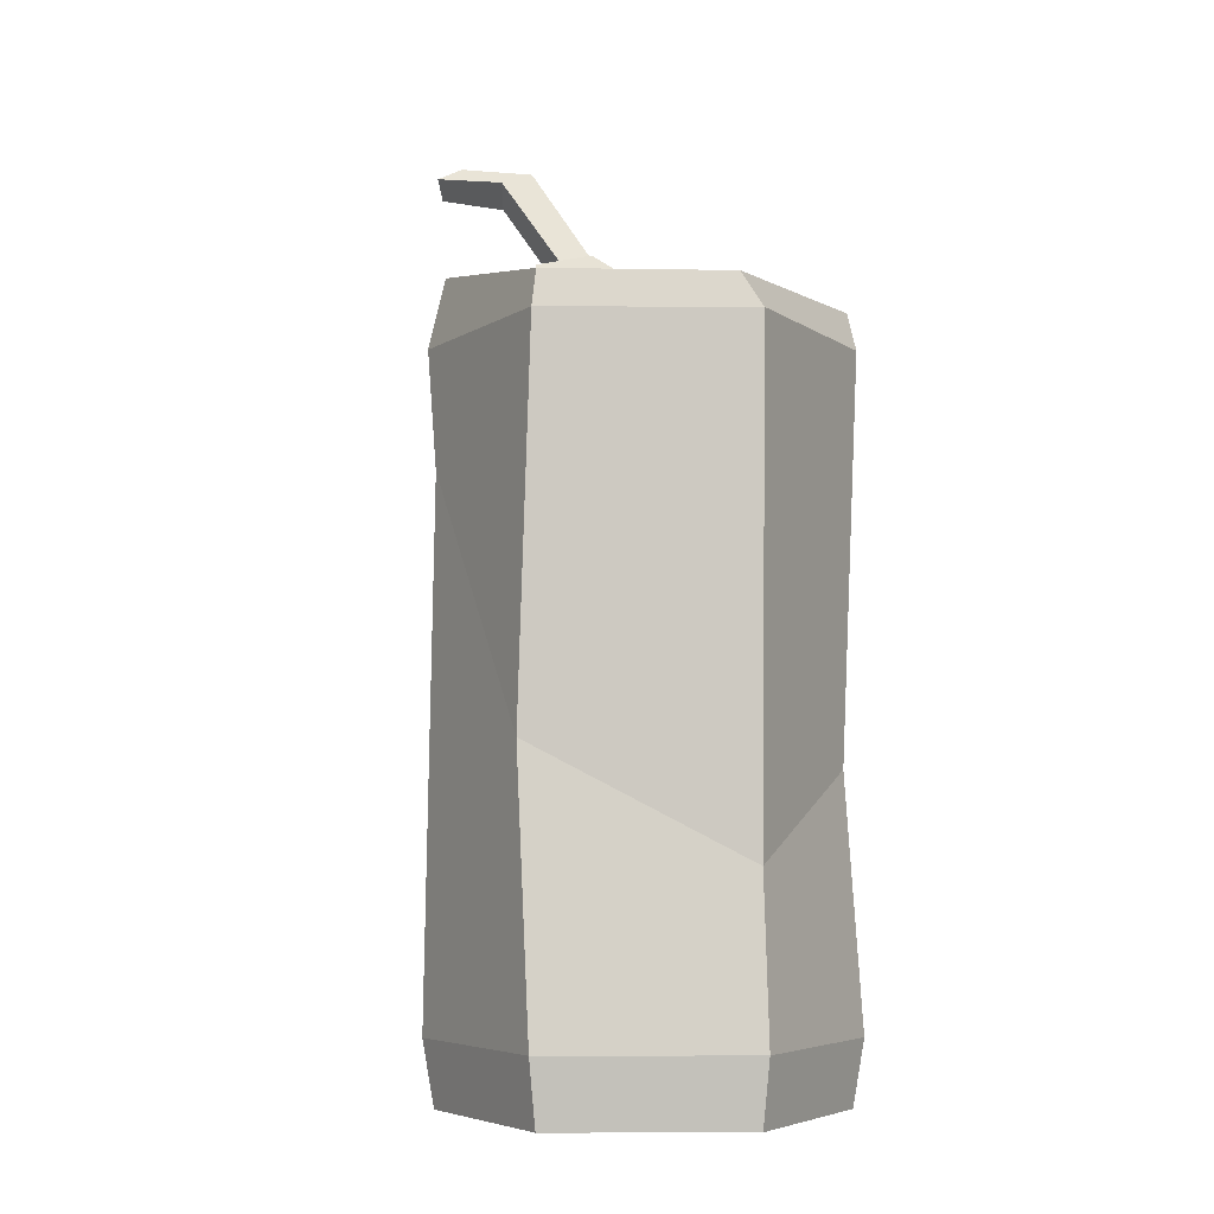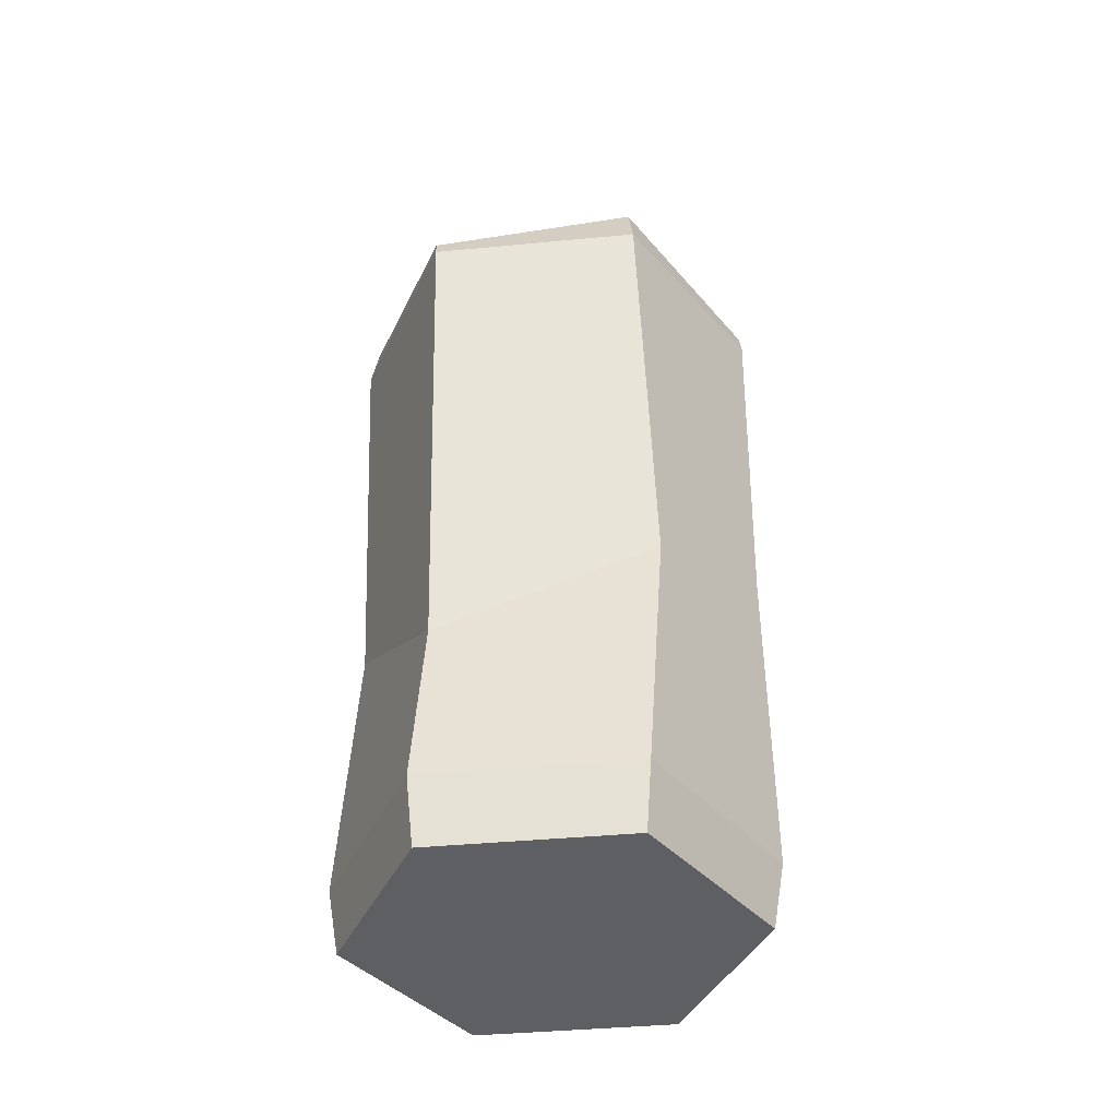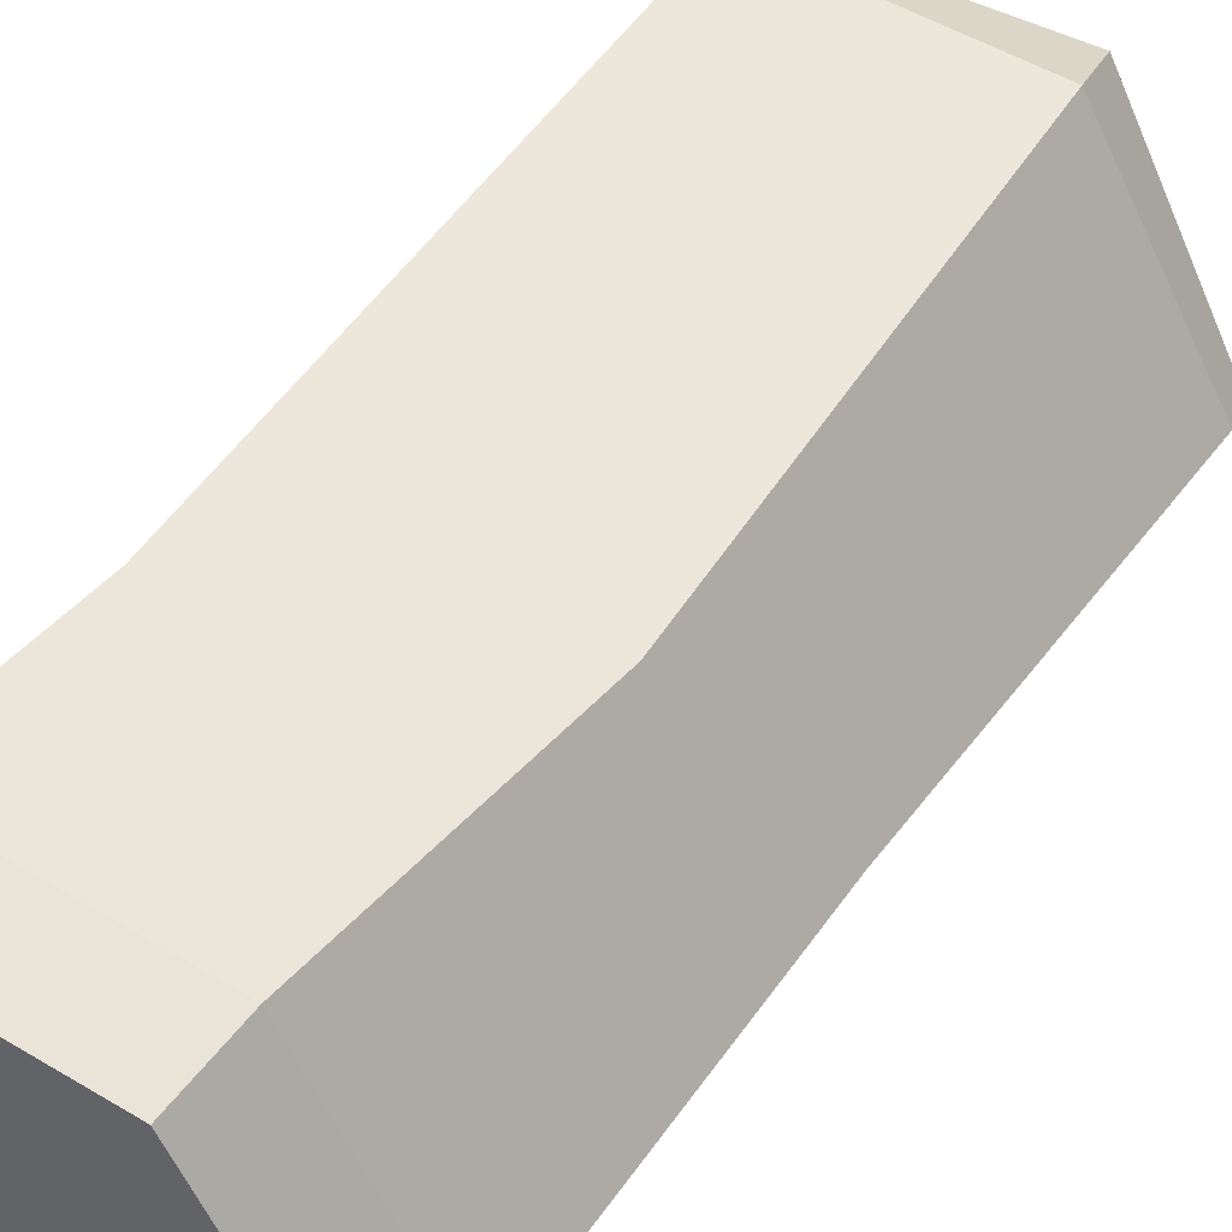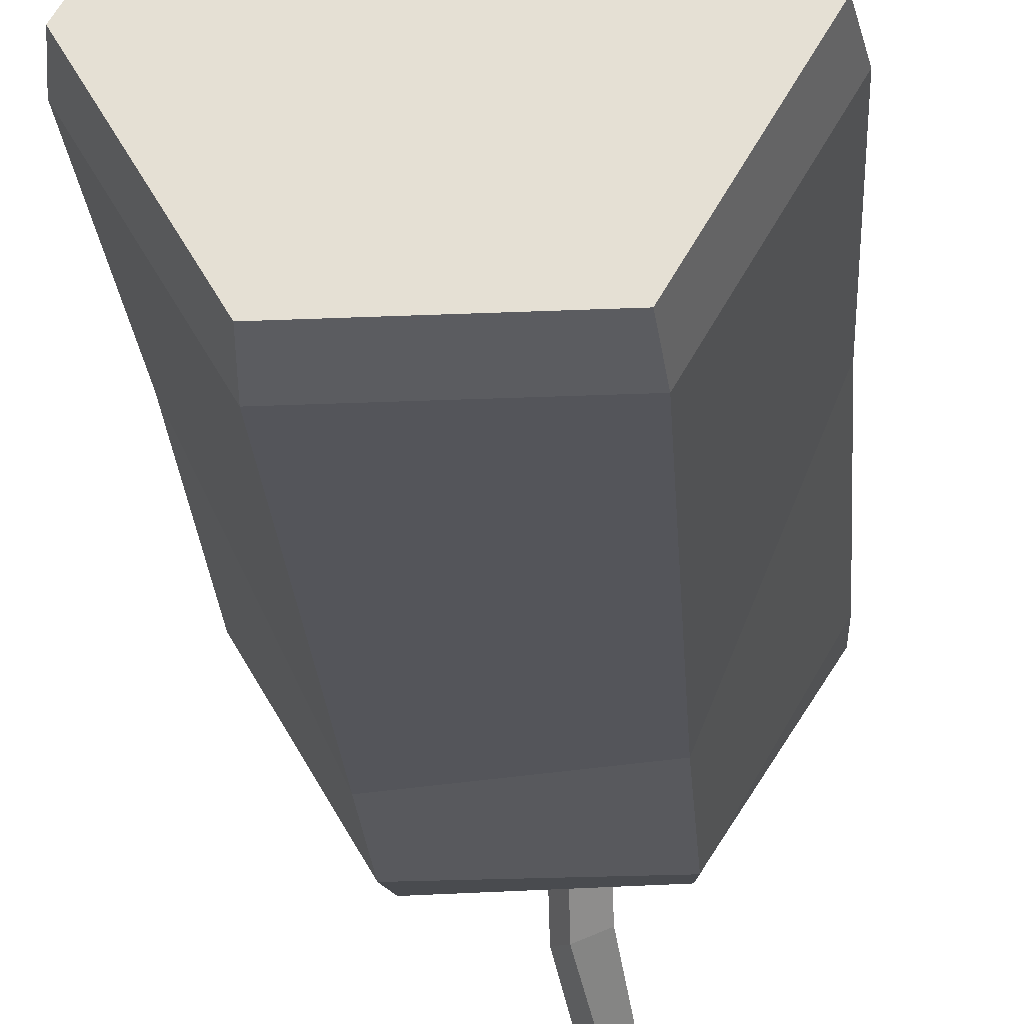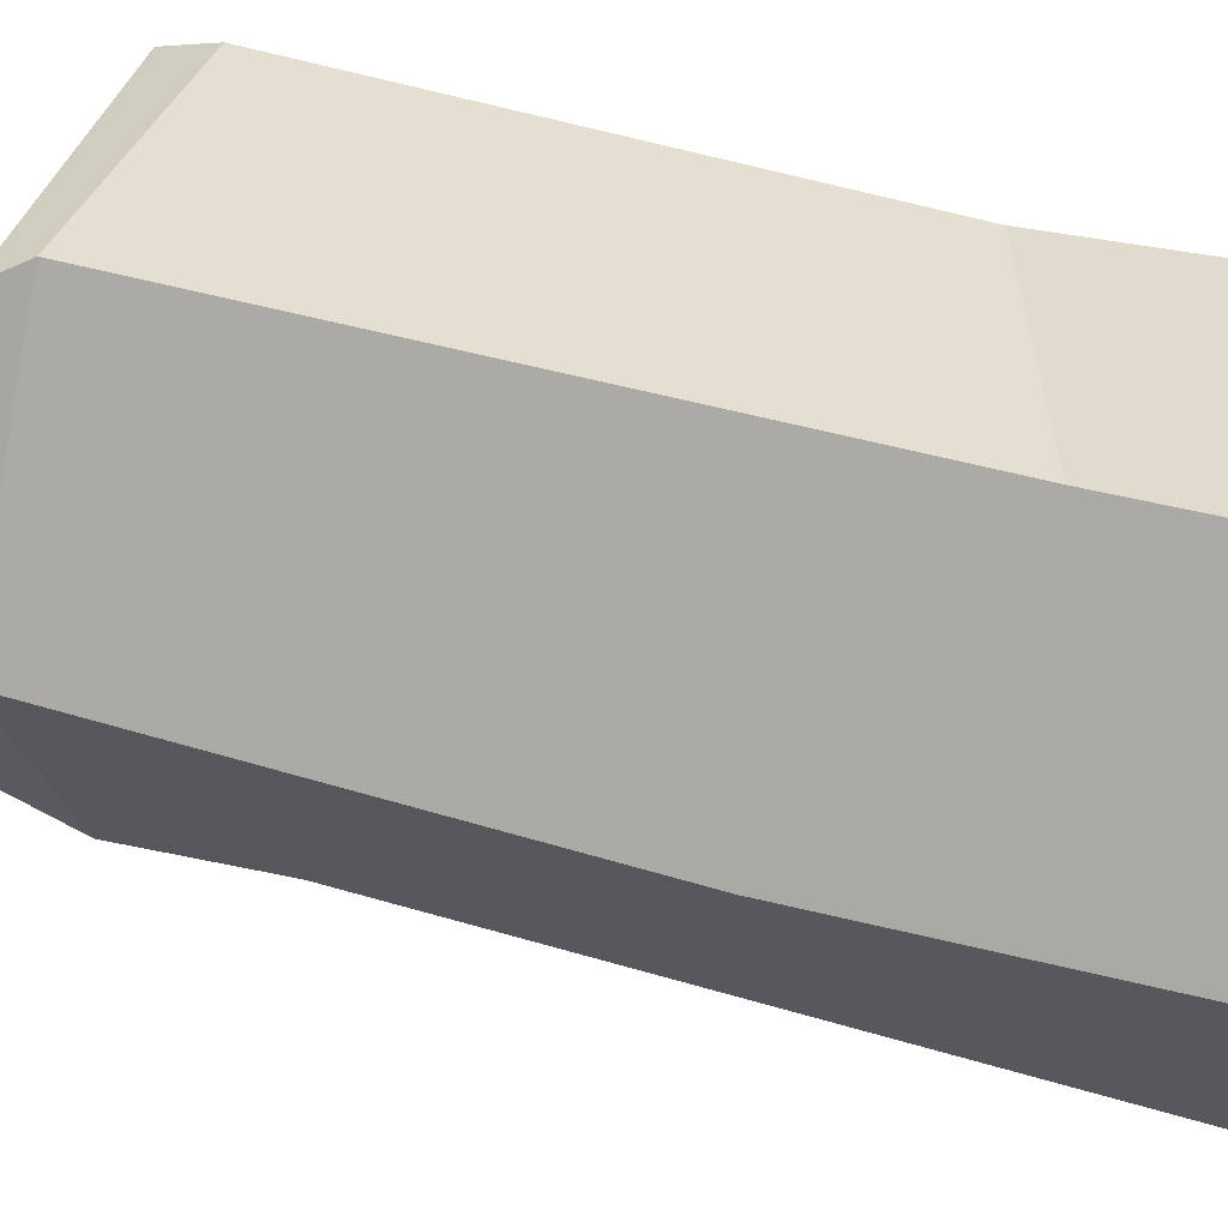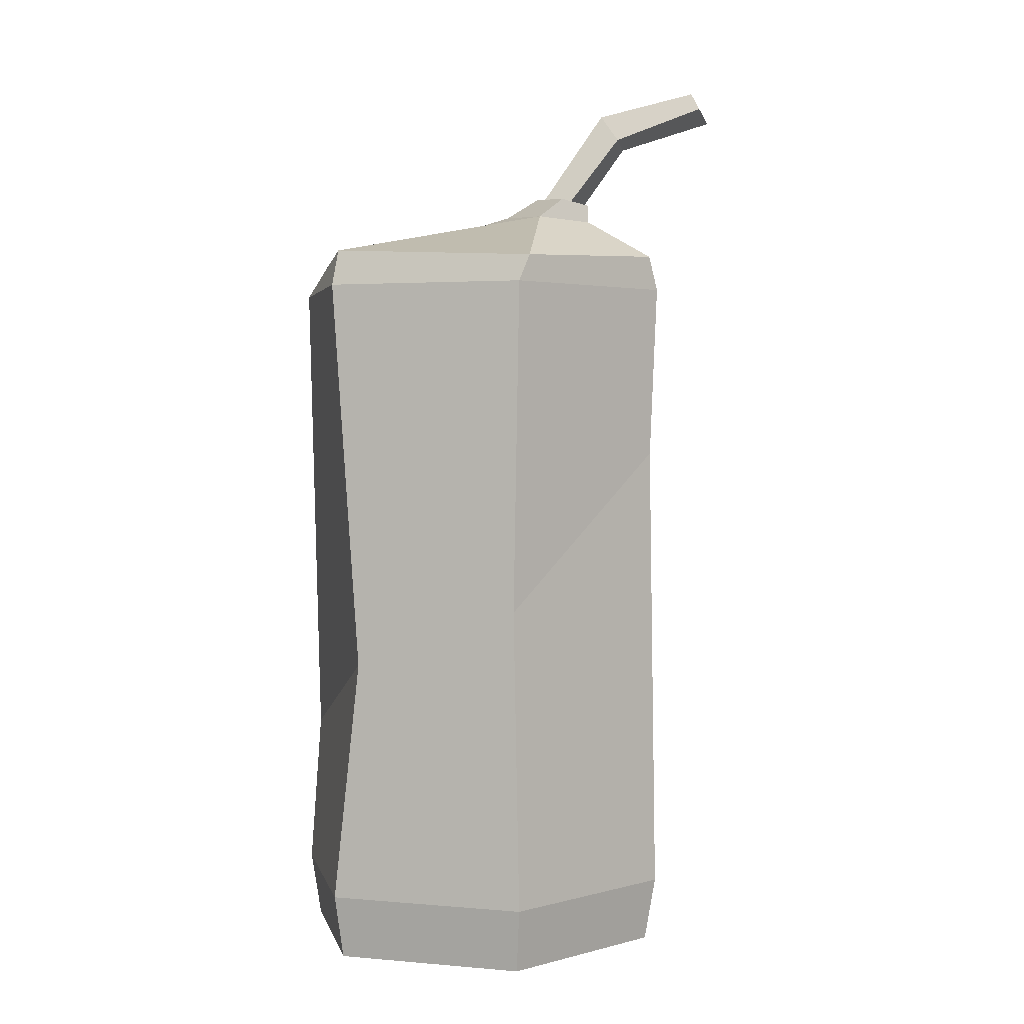
<metadata>
{"format":"obj","ext":"obj","renderer":"f3d","projection":"perspective","resolution":1024,"background":"white","views":[{"elev":-5.9,"azim":-60.7,"up":"+Y"},{"elev":-39.7,"azim":6.8,"up":"+Y"},{"elev":48.9,"azim":33.9,"up":"+Z"},{"elev":-26.2,"azim":3.9,"up":"+Z"},{"elev":38.1,"azim":-69.3,"up":"+Z"},{"elev":2.6,"azim":77.2,"up":"+Y"}]}
</metadata>
<code>
v 0.4454 22.48 -2.671
v -0.001091 22.81 -2.163
v 1.104 26.18 -7.372
v 0.6505 26.72 -7.251
v 1.696 26.56 -6.91
v 1.243 27.1 -6.789
v 1.216 22.83 -2.225
v 0.7697 23.17 -1.717
v 0.3349 25.35 -4.755
v -0.0976 26.03 -4.547
v 1.188 25.56 -4.335
v 0.6007 26.36 -3.952
v 2.796 0.05305 -4.842
v -2.796 0.05305 -4.842
v -5.591 0.05305 -1e-06
v -2.796 0.05305 4.842
v 2.796 0.05305 4.842
v 5.591 0.05305 -0
v 2.958 20.65 -5.124
v -2.958 20.65 -5.124
v -5.916 20.65 -1e-06
v -2.958 20.65 5.124
v 2.958 20.65 5.124
v 5.916 20.65 0
v 2.82 21.7 -4.91
v -2.79 22.64 -4.672
v -5.685 21.7 -1e-06
v -3.092 21.64 4.504
v 2.82 21.7 4.91
v 5.833 21.42 -0.3328
v 2.958 1.938 -5.124
v -2.958 1.938 -5.124
v -5.916 1.938 -1e-06
v -2.958 1.938 5.124
v 2.958 1.938 5.124
v 5.916 1.938 0
v 2.9 15.52 -4.925
v -3.061 17.21 -4.763
v -5.562 9.767 -0.6135
v -2.668 6.548 4.83
v 3.363 9.118 4.422
v 5.81 10.86 0.1475
v 1.172 22.9 -3.373
v -0.7615 22.56 -2.784
v 0.09892 23.09 -0.9627
v -2.8 22.04 -1.308
v -1.382 22.38 1.44
v 1.224 22.23 1.066
v 2.891 22.87 -1.352
v 0.8605 23.47 -3.448
v -0.5105 23.34 -3.153
v 0.4253 23.66 -1.87
v 1.591 23.58 -2.399
f 1 2 10 9
f 3 4 6 5
f 5 6 12 11
f 2 8 12 10
f 7 1 9 11
f 9 10 4 3
f 11 12 8 7
f 10 12 6 4
f 11 9 3 5
f 31 32 38 37
f 32 33 39 38
f 33 34 40 39
f 34 35 41 40
f 35 36 42 41
f 36 31 37 42
f 13 18 17 16 15 14
f 19 20 26 25
f 20 21 27 26
f 21 22 28 27
f 22 23 29 28
f 23 24 30 29
f 24 19 25 30
f 50 51 52
f 44 46 45
f 46 47 45
f 47 48 45
f 48 49 45
f 53 50 52
f 13 14 32 31
f 14 15 33 32
f 15 16 34 33
f 16 17 35 34
f 17 18 36 35
f 18 13 31 36
f 37 38 20 19
f 38 39 21 20
f 39 40 22 21
f 40 41 23 22
f 41 42 24 23
f 42 37 19 24
f 25 26 44 43
f 26 27 46 44
f 27 28 47 46
f 28 29 48 47
f 29 30 49 48
f 30 25 43 49
f 43 44 51 50
f 44 45 52 51
f 49 43 50 53
f 45 49 53 52

</code>
